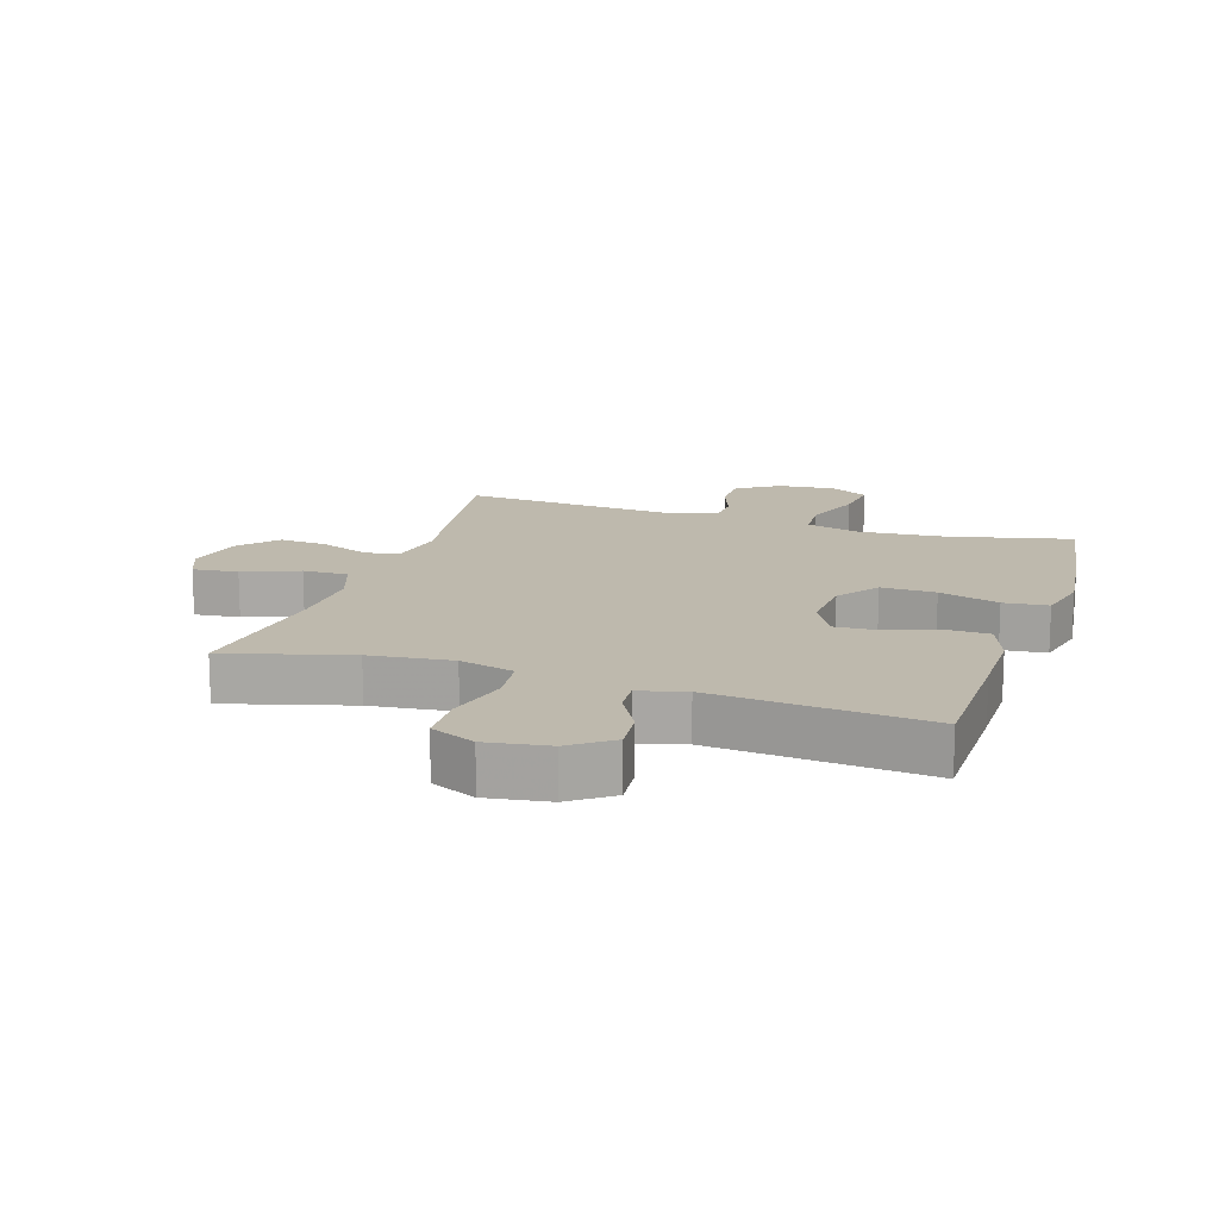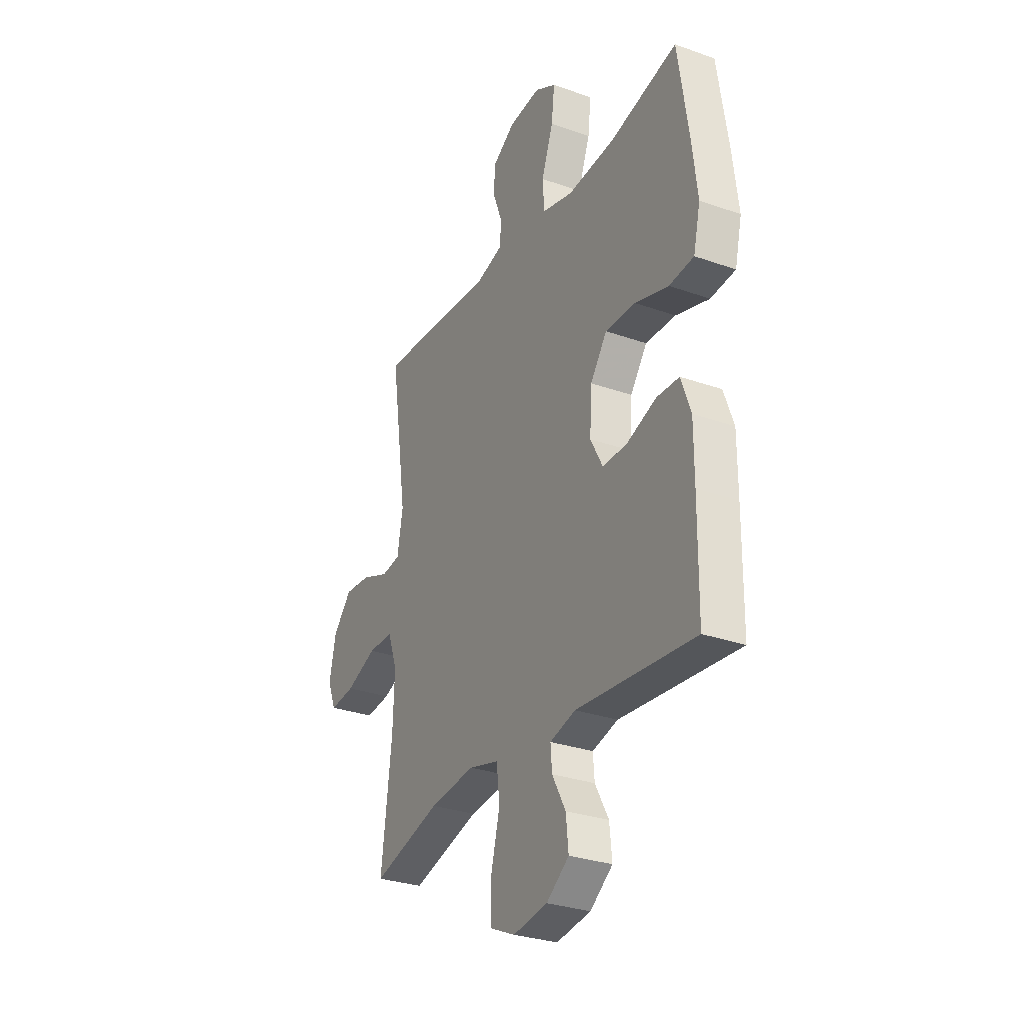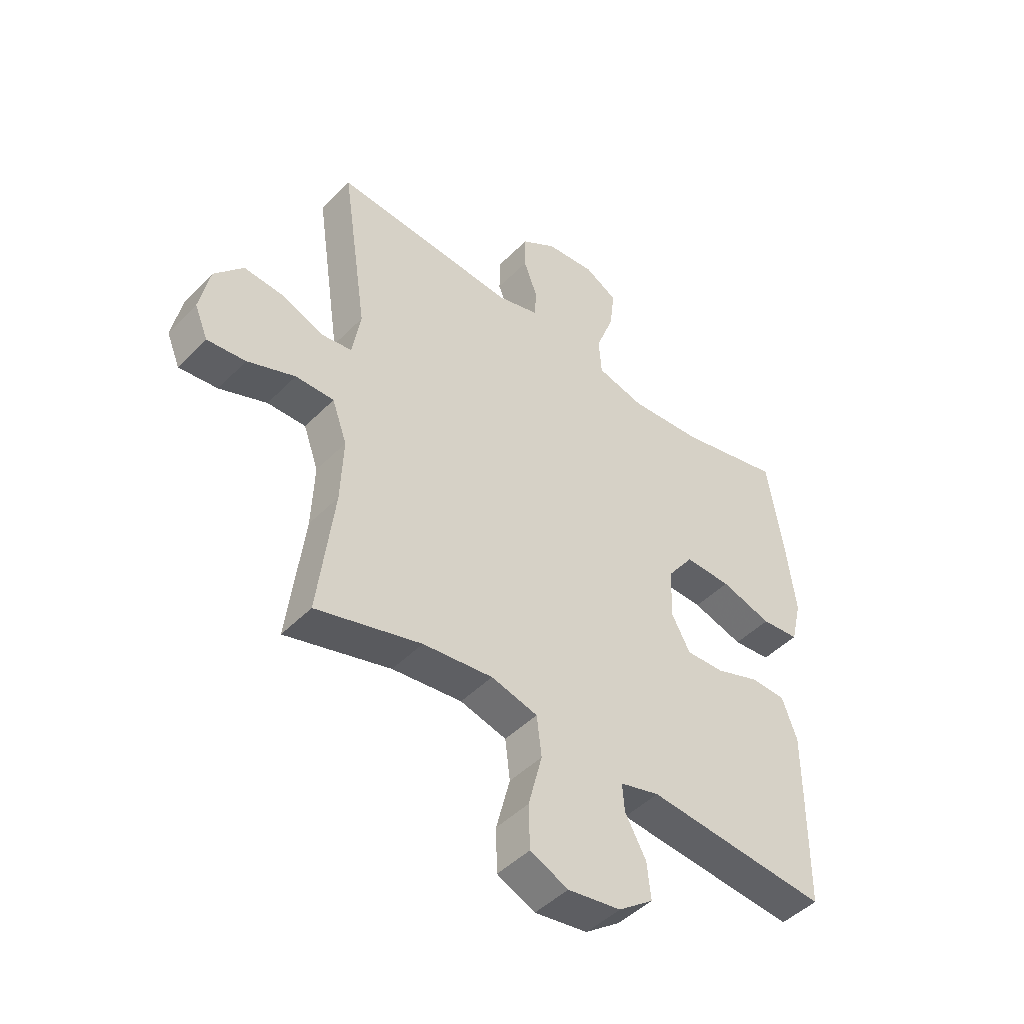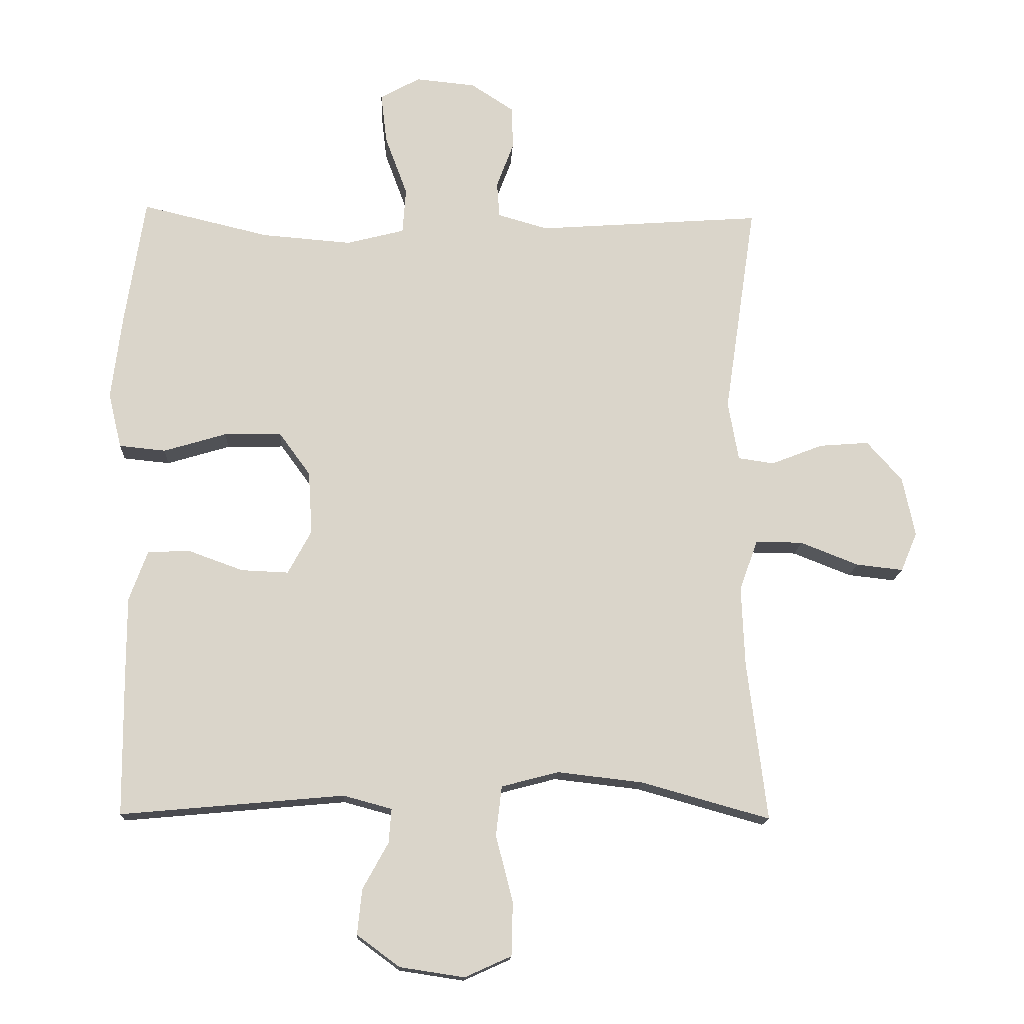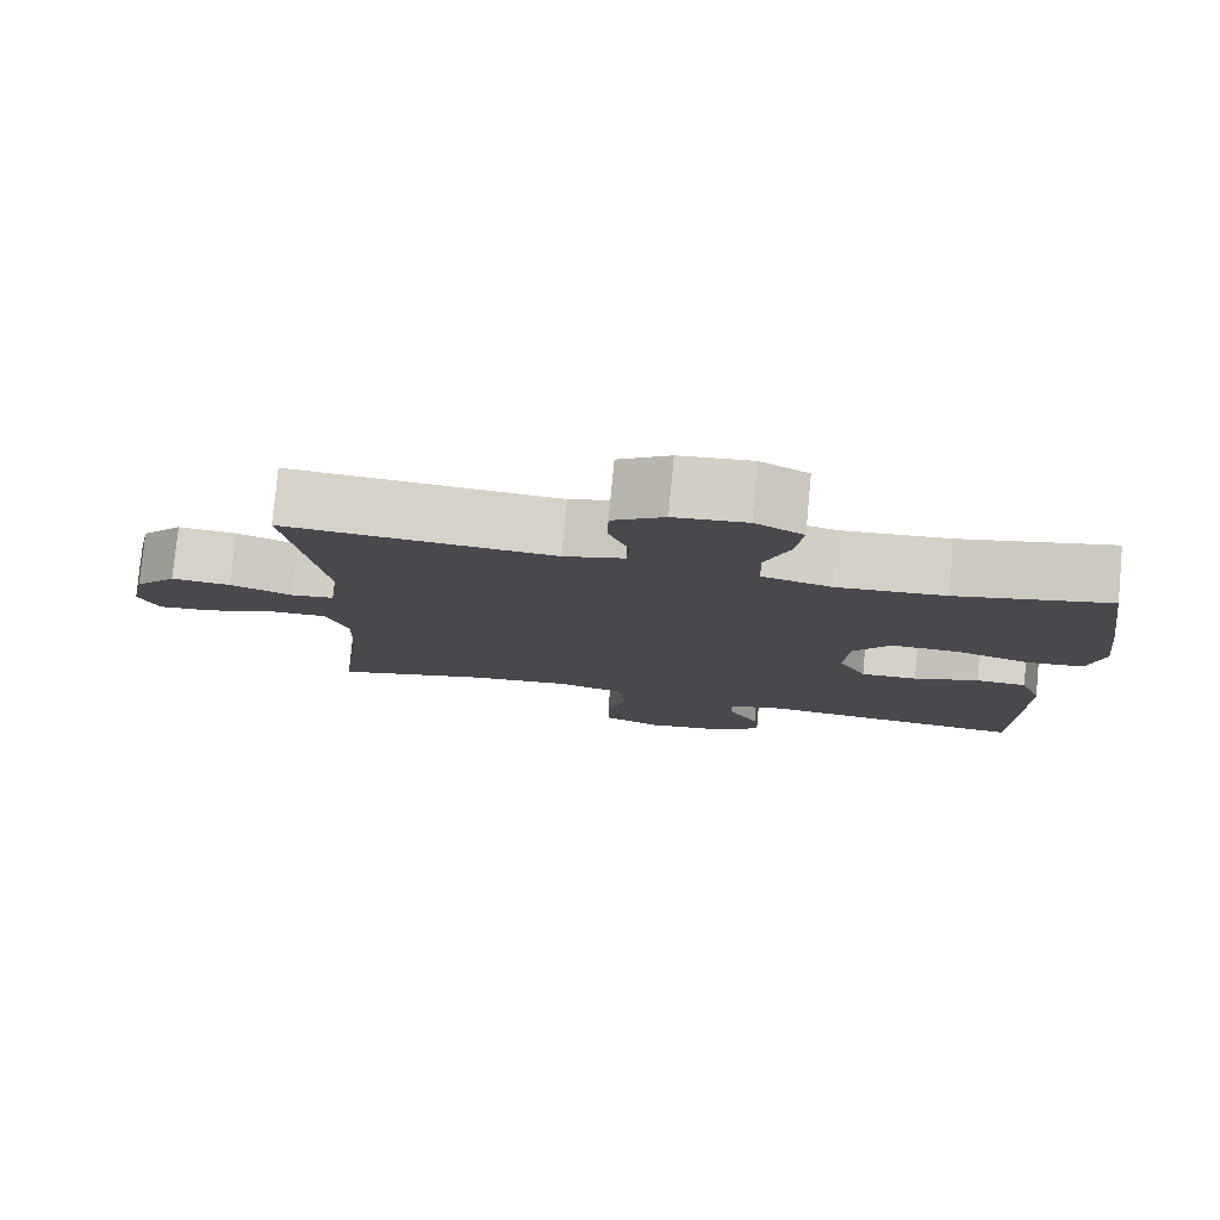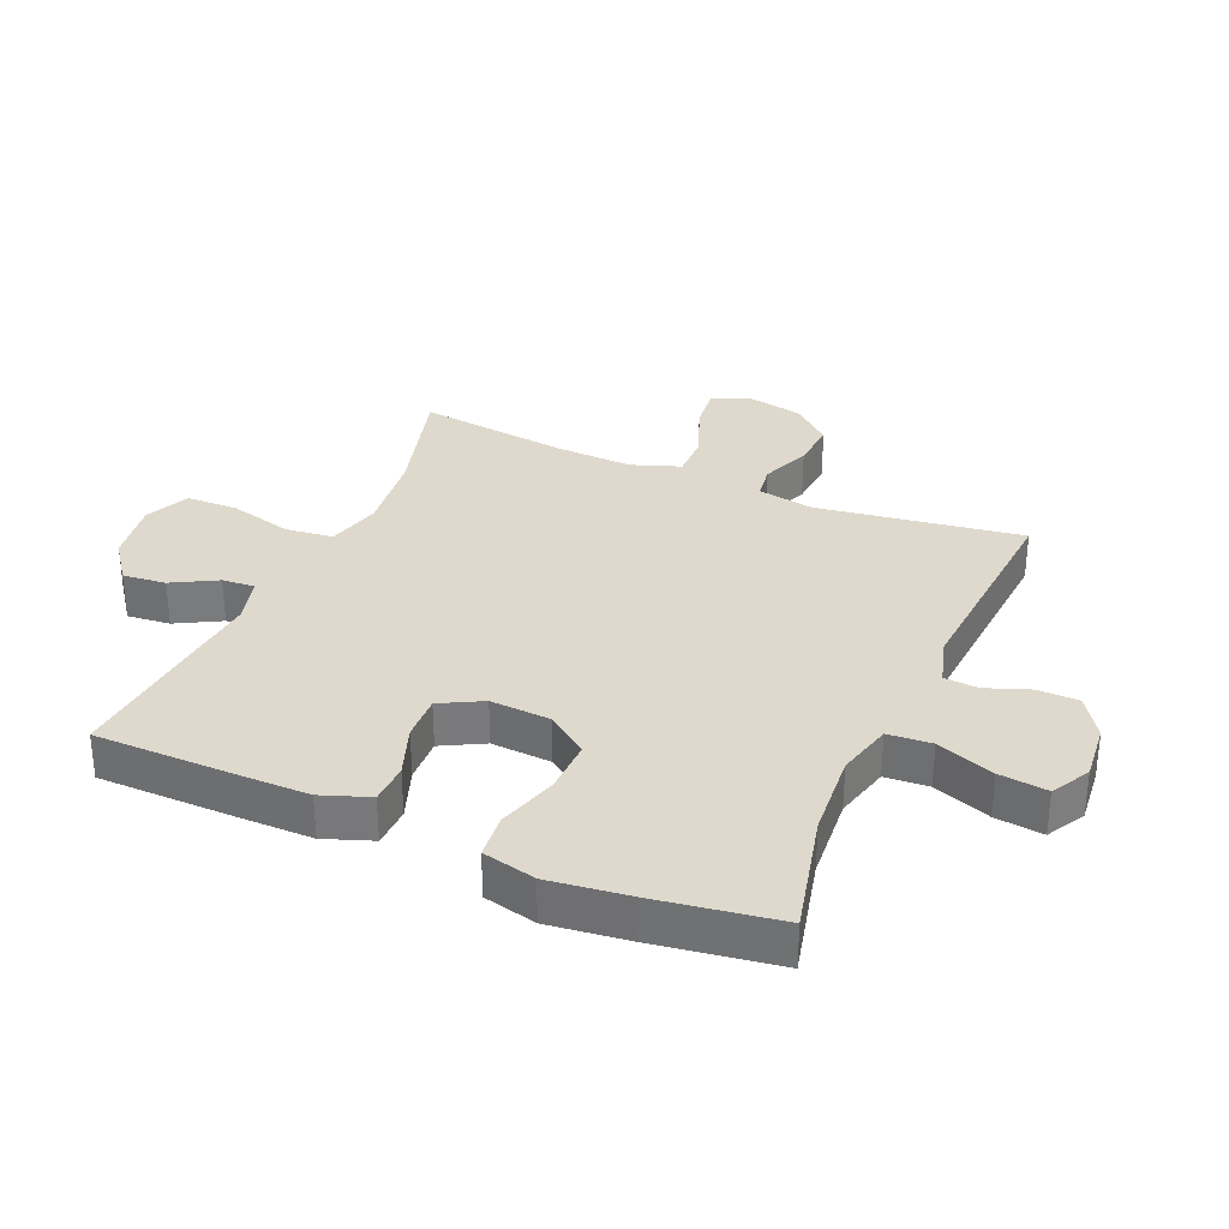
<metadata>
{"format":"obj","ext":"obj","renderer":"f3d","projection":"perspective","resolution":1024,"background":"white","views":[{"elev":15.2,"azim":-162.0,"up":"+Y"},{"elev":-29.7,"azim":-117.5,"up":"+Z"},{"elev":-46.6,"azim":138.7,"up":"+Z"},{"elev":-15.3,"azim":-2.8,"up":"+Z"},{"elev":78.8,"azim":-174.6,"up":"+Z"},{"elev":32.1,"azim":-66.6,"up":"+Y"}]}
</metadata>
<code>
v -0.5 0.07 0.5
v -0.306 0.07 0.454
v -0.169 0.07 0.443
v -0.08 0.07 0.466
v -0.075 0.07 0.536
v -0.109 0.07 0.628
v -0.118 0.07 0.705
v -0.057 0.07 0.739
v 0.035 0.07 0.73
v 0.101 0.07 0.687
v 0.102 0.07 0.621
v 0.076 0.07 0.551
v 0.08 0.07 0.497
v 0.157 0.07 0.475
v 0.5 0.07 0.5
v 0.452 0.07 0.174
v 0.468 0.07 0.083
v 0.523 0.07 0.075
v 0.602 0.07 0.106
v 0.678 0.07 0.112
v 0.732 0.07 0.051
v 0.751 0.07 -0.04
v 0.726 0.07 -0.1
v 0.654 0.07 -0.092
v 0.565 0.07 -0.057
v 0.493 0.07 -0.056
v 0.465 0.07 -0.134
v 0.47 0.07 -0.256
v 0.5 0.07 -0.5
v 0.303 0.07 -0.445
v 0.172 0.07 -0.43
v 0.085 0.07 -0.453
v 0.076 0.07 -0.529
v 0.102 0.07 -0.63
v 0.1 0.07 -0.712
v 0.029 0.07 -0.744
v -0.07 0.07 -0.729
v -0.135 0.07 -0.681
v -0.128 0.07 -0.612
v -0.089 0.07 -0.541
v -0.085 0.07 -0.489
v -0.159 0.07 -0.469
v -0.5 0.07 -0.5
v -0.502 0.07 -0.281
v -0.502 0.07 -0.162
v -0.474 0.07 -0.085
v -0.409 0.07 -0.083
v -0.326 0.07 -0.113
v -0.254 0.07 -0.116
v -0.218 0.07 -0.049
v -0.224 0.07 0.047
v -0.272 0.07 0.113
v -0.359 0.07 0.111
v -0.455 0.07 0.082
v -0.526 0.07 0.089
v -0.546 0.07 0.174
v -0.53 0.07 0.304
v -0.5 0 0.5
v -0.306 0 0.454
v -0.169 0 0.443
v -0.08 0 0.466
v -0.075 0 0.536
v -0.109 0 0.628
v -0.118 0 0.705
v -0.057 0 0.739
v 0.035 0 0.73
v 0.101 0 0.687
v 0.102 0 0.621
v 0.076 0 0.551
v 0.08 0 0.497
v 0.157 0 0.475
v 0.5 0 0.5
v 0.452 0 0.174
v 0.468 0 0.083
v 0.523 0 0.075
v 0.602 0 0.106
v 0.678 0 0.112
v 0.732 0 0.051
v 0.751 0 -0.04
v 0.726 0 -0.1
v 0.654 0 -0.092
v 0.565 0 -0.057
v 0.493 0 -0.056
v 0.465 0 -0.134
v 0.47 0 -0.256
v 0.5 0 -0.5
v 0.303 0 -0.445
v 0.172 0 -0.43
v 0.085 0 -0.453
v 0.076 0 -0.529
v 0.102 0 -0.63
v 0.1 0 -0.712
v 0.029 0 -0.744
v -0.07 0 -0.729
v -0.135 0 -0.681
v -0.128 0 -0.612
v -0.089 0 -0.541
v -0.085 0 -0.489
v -0.159 0 -0.469
v -0.5 0 -0.5
v -0.502 0 -0.281
v -0.502 0 -0.162
v -0.474 0 -0.085
v -0.409 0 -0.083
v -0.326 0 -0.113
v -0.254 0 -0.116
v -0.218 0 -0.049
v -0.224 0 0.047
v -0.272 0 0.113
v -0.359 0 0.111
v -0.455 0 0.082
v -0.526 0 0.089
v -0.546 0 0.174
v -0.53 0 0.304
f 56 57 1 2
f 53 54 55 56
f 52 53 56 2
f 51 52 2 3
f 50 51 3 4
f 45 46 47 48
f 45 48 49
f 42 43 44 45
f 41 42 45 49
f 37 38 39 40
f 37 40 41
f 36 37 41
f 33 34 35 36
f 32 33 36 41
f 31 32 41 49
f 28 29 30
f 27 28 30 31
f 26 27 31 49
f 22 23 24 25
f 22 25 26
f 21 22 26
f 18 19 20 21
f 18 21 26 49
f 14 15 16
f 13 14 16 17
f 9 10 11 12
f 9 12 13
f 8 9 13
f 5 6 7 8
f 4 5 8 13
f 50 4 13 17
f 17 18 49 50
f 59 58 114 113
f 113 112 111 110
f 59 113 110 109
f 60 59 109 108
f 61 60 108 107
f 105 104 103 102
f 106 105 102
f 102 101 100 99
f 106 102 99 98
f 97 96 95 94
f 98 97 94
f 98 94 93
f 93 92 91 90
f 98 93 90 89
f 106 98 89 88
f 87 86 85
f 88 87 85 84
f 106 88 84 83
f 82 81 80 79
f 83 82 79
f 83 79 78
f 78 77 76 75
f 106 83 78 75
f 73 72 71
f 74 73 71 70
f 69 68 67 66
f 70 69 66
f 70 66 65
f 65 64 63 62
f 70 65 62 61
f 74 70 61 107
f 107 106 75 74
f 1 58 59 2
f 2 59 60 3
f 3 60 61 4
f 4 61 62 5
f 5 62 63 6
f 6 63 64 7
f 7 64 65 8
f 8 65 66 9
f 9 66 67 10
f 10 67 68 11
f 11 68 69 12
f 12 69 70 13
f 13 70 71 14
f 14 71 72 15
f 15 72 73 16
f 16 73 74 17
f 17 74 75 18
f 18 75 76 19
f 19 76 77 20
f 20 77 78 21
f 21 78 79 22
f 22 79 80 23
f 23 80 81 24
f 24 81 82 25
f 25 82 83 26
f 26 83 84 27
f 27 84 85 28
f 28 85 86 29
f 29 86 87 30
f 30 87 88 31
f 31 88 89 32
f 32 89 90 33
f 33 90 91 34
f 34 91 92 35
f 35 92 93 36
f 36 93 94 37
f 37 94 95 38
f 38 95 96 39
f 39 96 97 40
f 40 97 98 41
f 41 98 99 42
f 42 99 100 43
f 43 100 101 44
f 44 101 102 45
f 45 102 103 46
f 46 103 104 47
f 47 104 105 48
f 48 105 106 49
f 49 106 107 50
f 50 107 108 51
f 51 108 109 52
f 52 109 110 53
f 53 110 111 54
f 54 111 112 55
f 55 112 113 56
f 56 113 114 57
f 57 114 58 1

</code>
